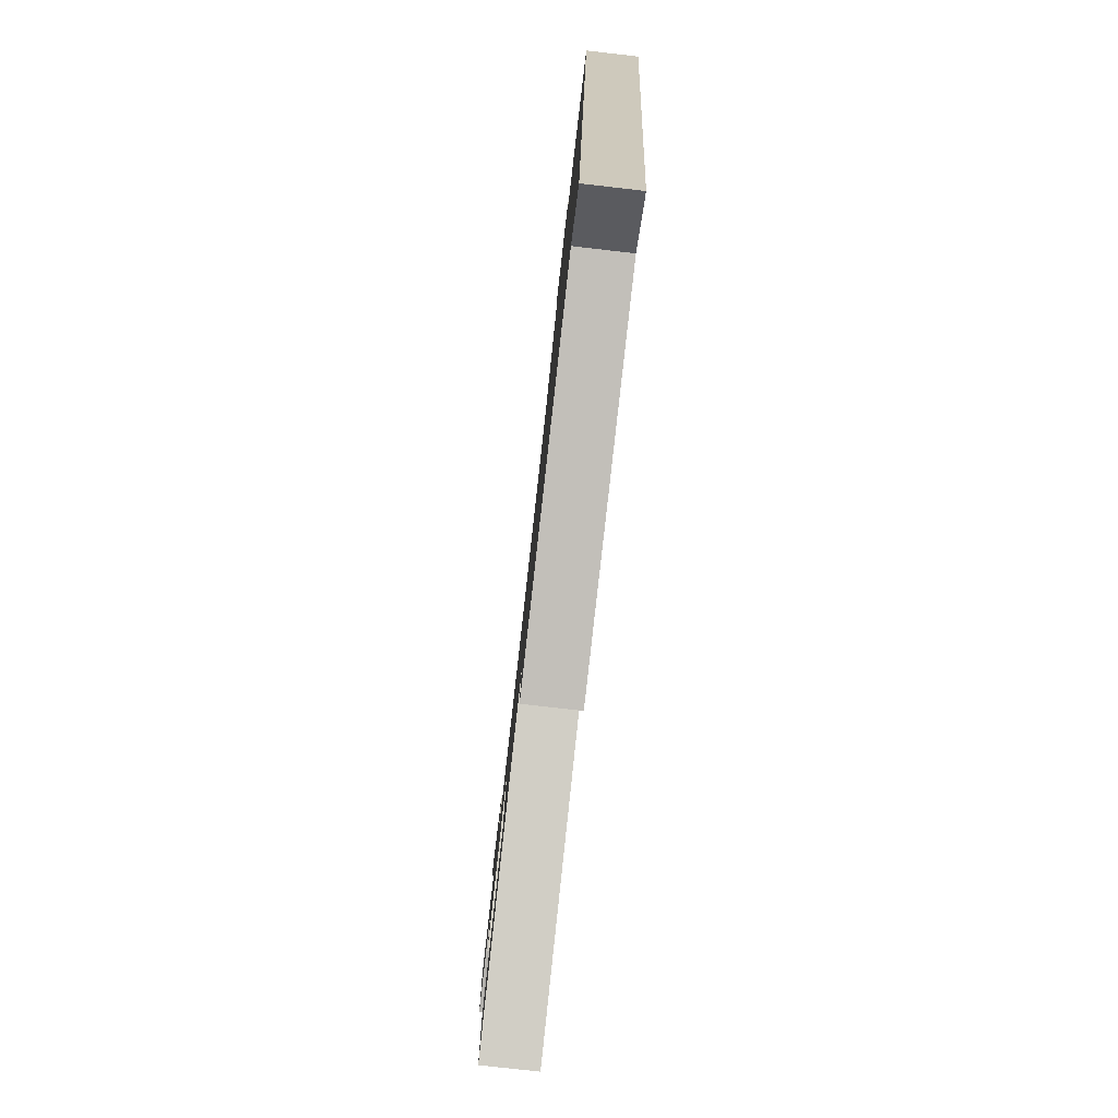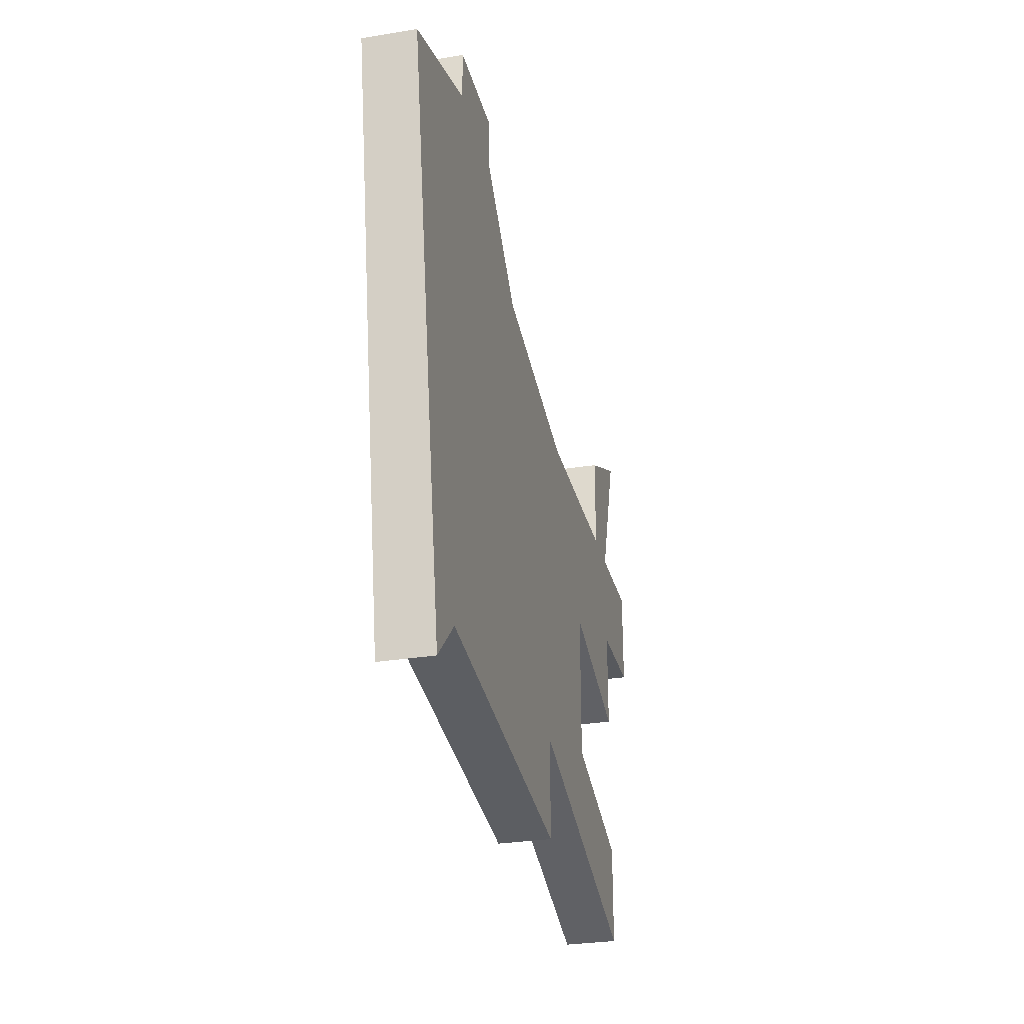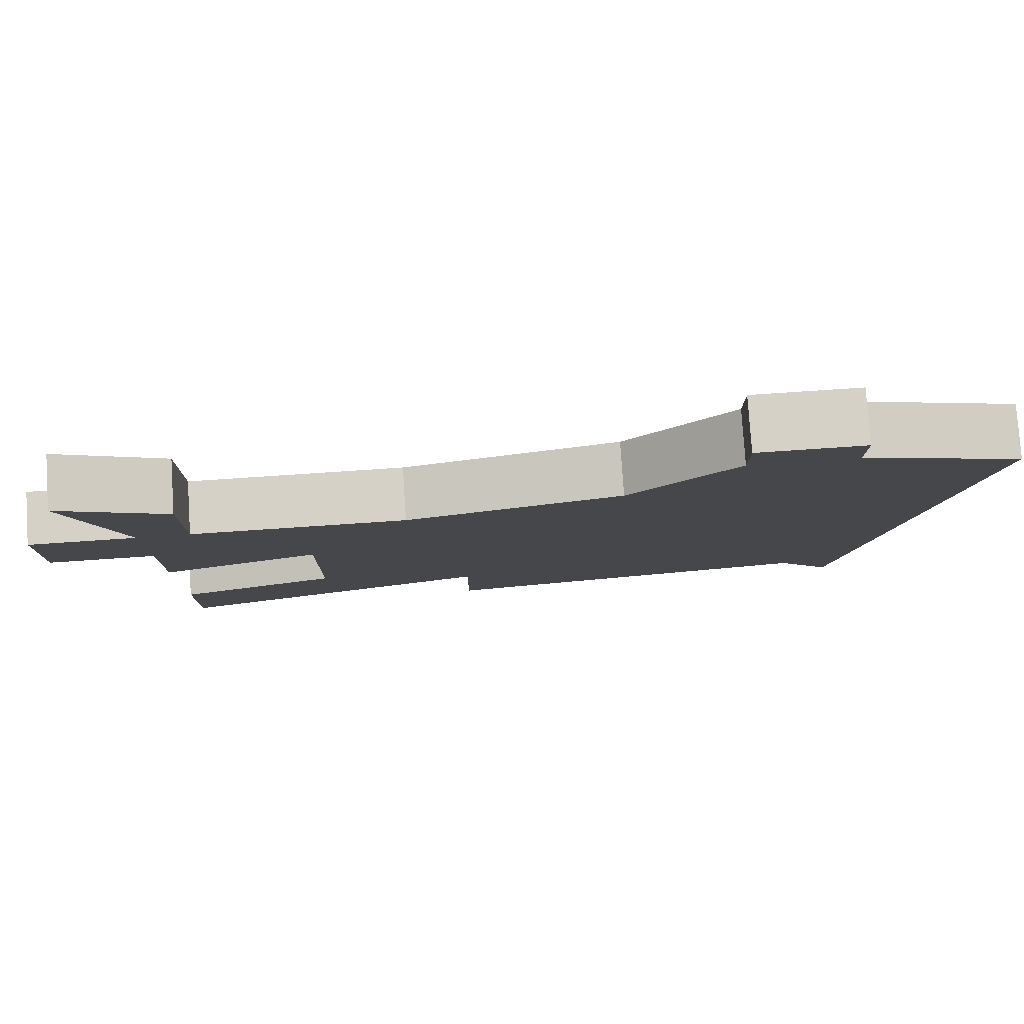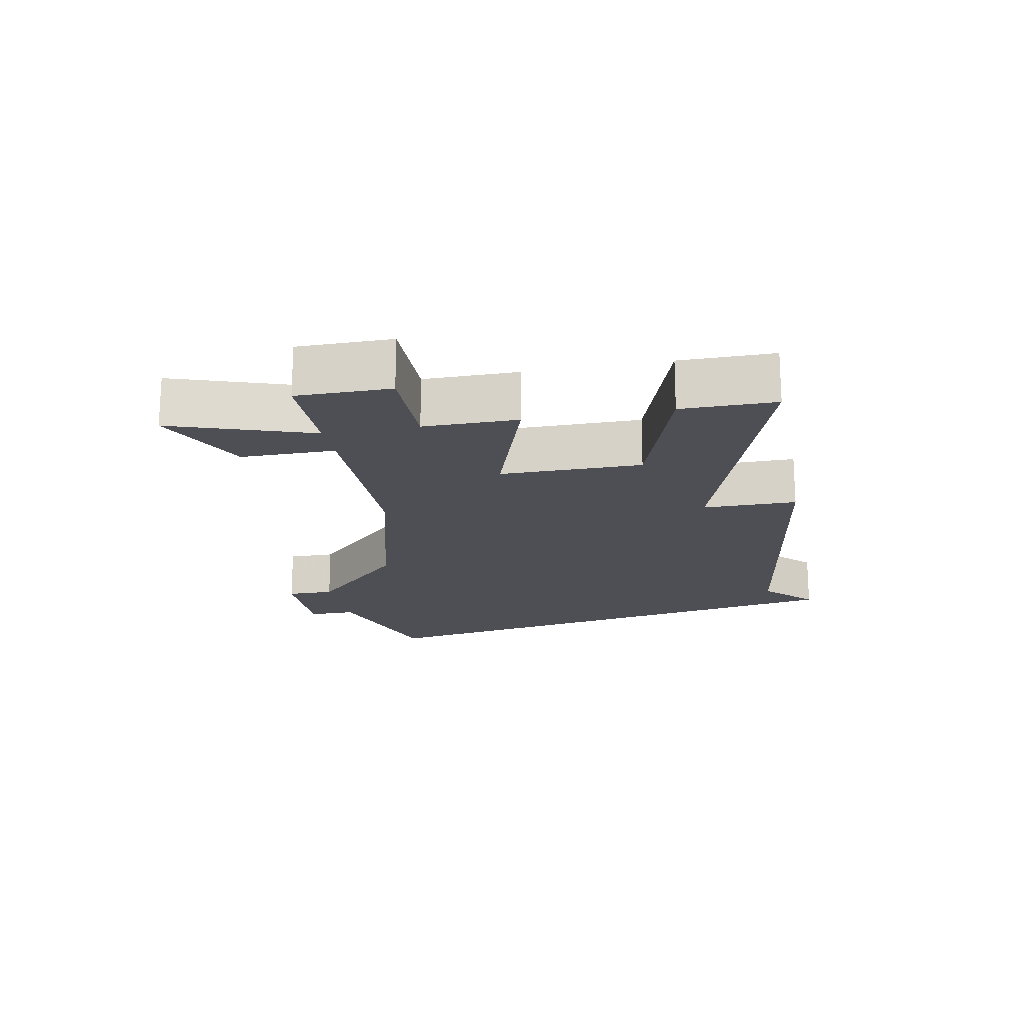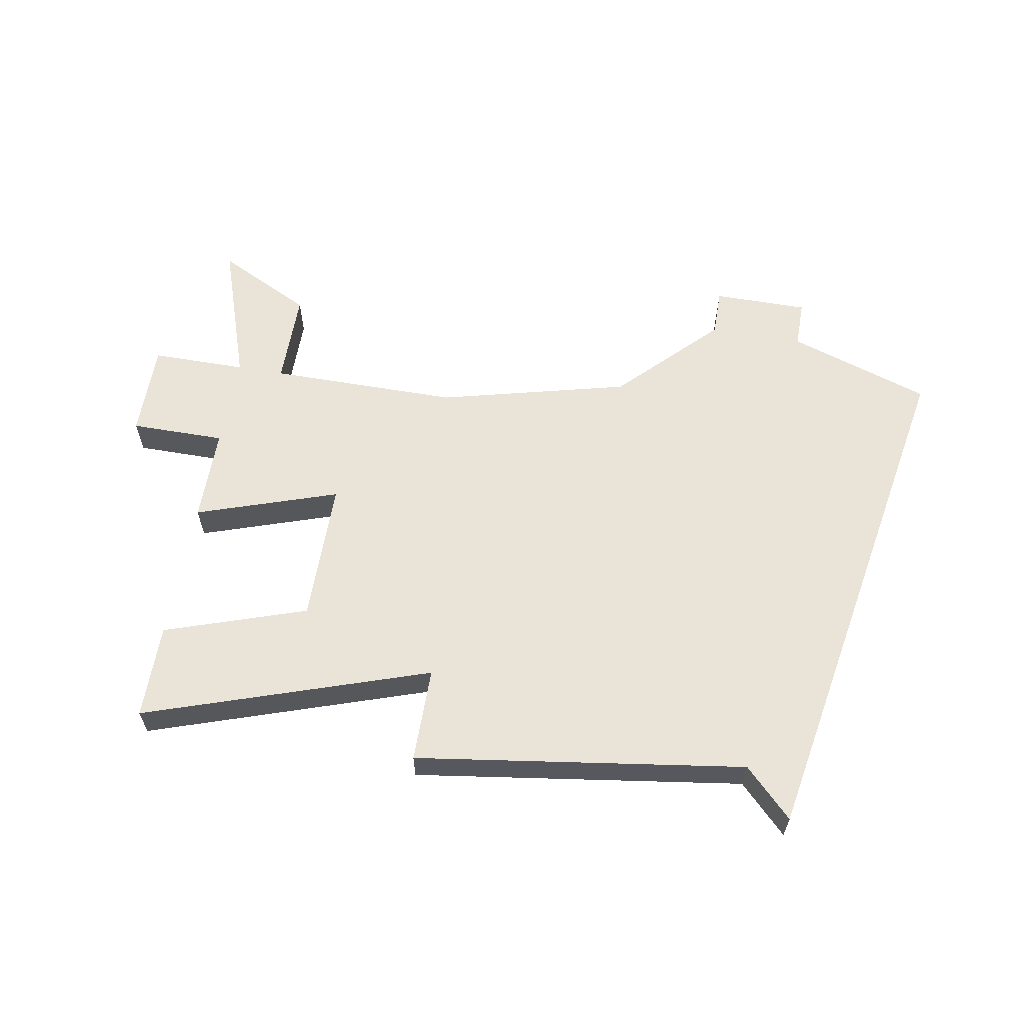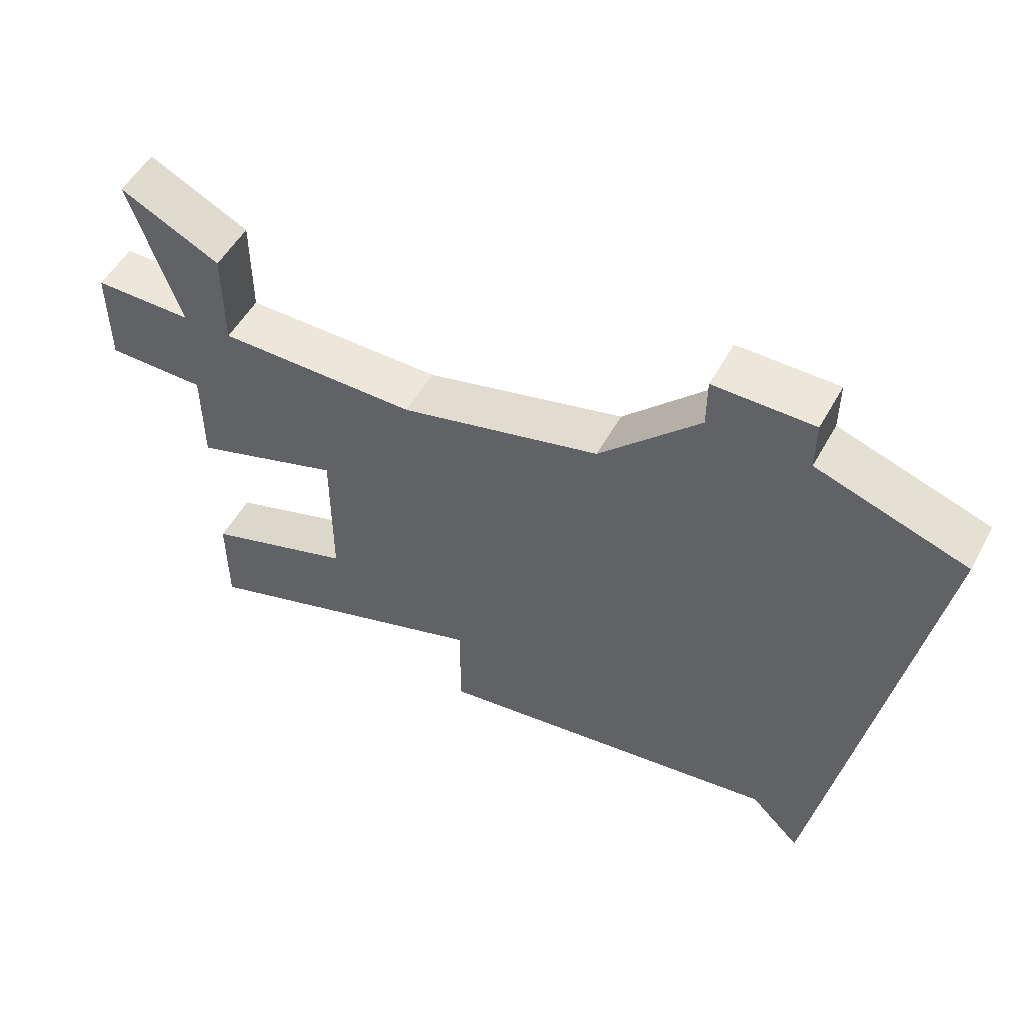
<metadata>
{"format":"obj","ext":"obj","renderer":"f3d","projection":"perspective","resolution":1024,"background":"white","views":[{"elev":-78.3,"azim":83.5,"up":"+Y"},{"elev":-29.7,"azim":103.6,"up":"+Y"},{"elev":79.2,"azim":-3.8,"up":"+Y"},{"elev":-18.4,"azim":-79.3,"up":"+Z"},{"elev":61.1,"azim":9.8,"up":"+Z"},{"elev":52.2,"azim":28.3,"up":"+Y"}]}
</metadata>
<code>
v 4568 -912 0
v 4566 -912 0
v 4566 -913 0
v 4564 -915 0
v 4560 -916 0
v 4556 -916 0
v 4556 -914 0
v 4554 -913 0
v 4555 -916 0
v 4553 -916 0
v 4553 -918 0
v 4555 -918 0
v 4555 -920 0
v 4558 -919 0
v 4558 -922 0
v 4555 -923 0
v 4555 -925 0
v 4561 -923 0
v 4561 -925 0
v 4568 -924 0
v 4569 -925 0
v 4571 -914 0
v 4568 -913 0
v 4568 -912 1
v 4566 -912 1
v 4566 -913 1
v 4564 -915 1
v 4560 -916 1
v 4556 -916 1
v 4556 -914 1
v 4554 -913 1
v 4555 -916 1
v 4553 -916 1
v 4553 -918 1
v 4555 -918 1
v 4555 -920 1
v 4558 -919 1
v 4558 -922 1
v 4555 -923 1
v 4555 -925 1
v 4561 -923 1
v 4561 -925 1
v 4568 -924 1
v 4569 -925 1
v 4571 -914 1
v 4568 -913 1
f 2 1 23
f 8 7 6
f 11 10 9
f 14 13 12
f 17 16 15
f 20 19 18
f 22 21 20
f 3 2 23
f 9 8 6
f 12 11 9
f 18 17 15
f 22 20 18
f 3 23 22
f 12 9 6
f 18 15 14
f 3 22 18
f 12 6 5
f 4 3 18
f 12 5 4
f 4 18 14
f 14 12 4
f 46 24 25
f 29 30 31
f 32 33 34
f 35 36 37
f 38 39 40
f 41 42 43
f 43 44 45
f 46 25 26
f 29 31 32
f 32 34 35
f 38 40 41
f 41 43 45
f 45 46 26
f 29 32 35
f 37 38 41
f 41 45 26
f 28 29 35
f 41 26 27
f 27 28 35
f 37 41 27
f 27 35 37
f 25 24 2
f 2 24 1
f 26 25 3
f 3 25 2
f 27 26 4
f 4 26 3
f 28 27 5
f 5 27 4
f 29 28 6
f 6 28 5
f 30 29 7
f 7 29 6
f 31 30 8
f 8 30 7
f 32 31 9
f 9 31 8
f 33 32 10
f 10 32 9
f 34 33 11
f 11 33 10
f 35 34 12
f 12 34 11
f 36 35 13
f 13 35 12
f 37 36 14
f 14 36 13
f 38 37 15
f 15 37 14
f 39 38 16
f 16 38 15
f 40 39 17
f 17 39 16
f 41 40 18
f 18 40 17
f 42 41 19
f 19 41 18
f 43 42 20
f 20 42 19
f 44 43 21
f 21 43 20
f 45 44 22
f 22 44 21
f 24 46 1
f 1 46 23
f 46 45 23
f 23 45 22

</code>
